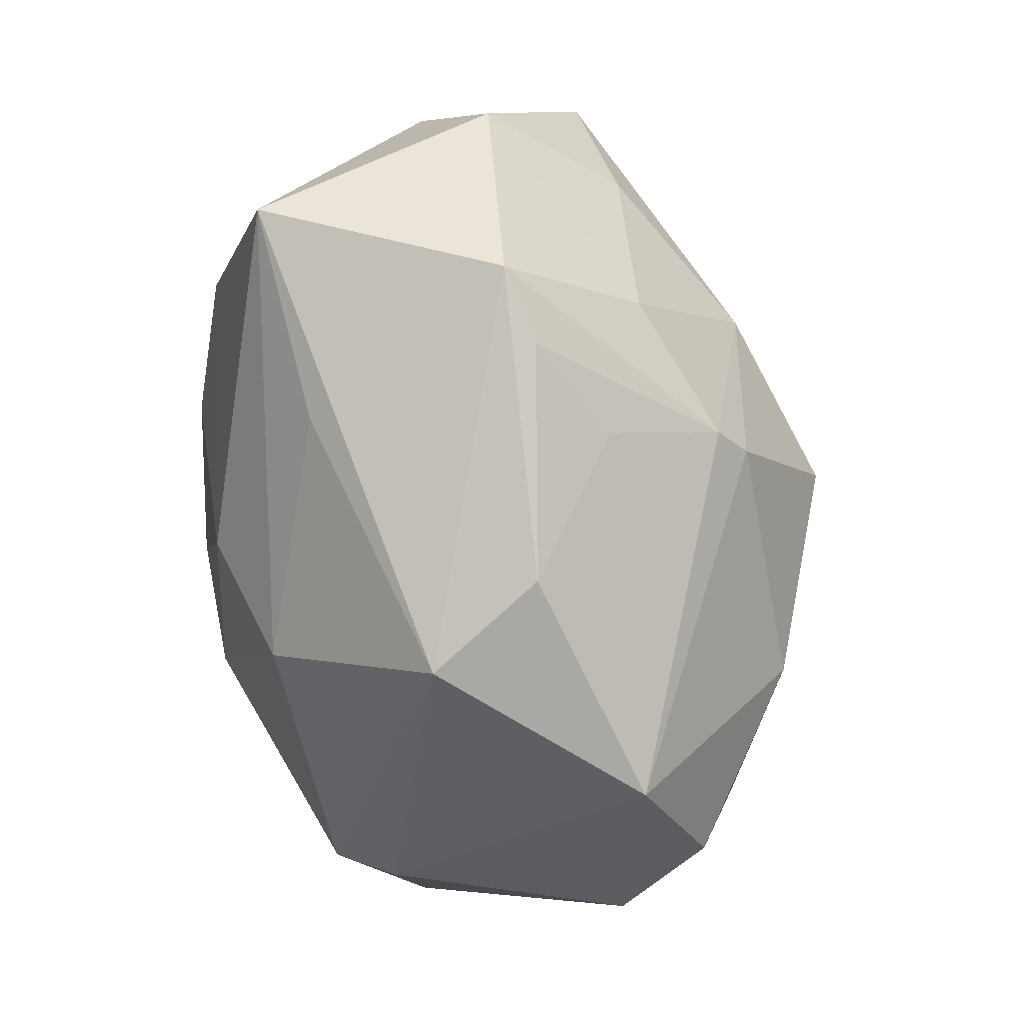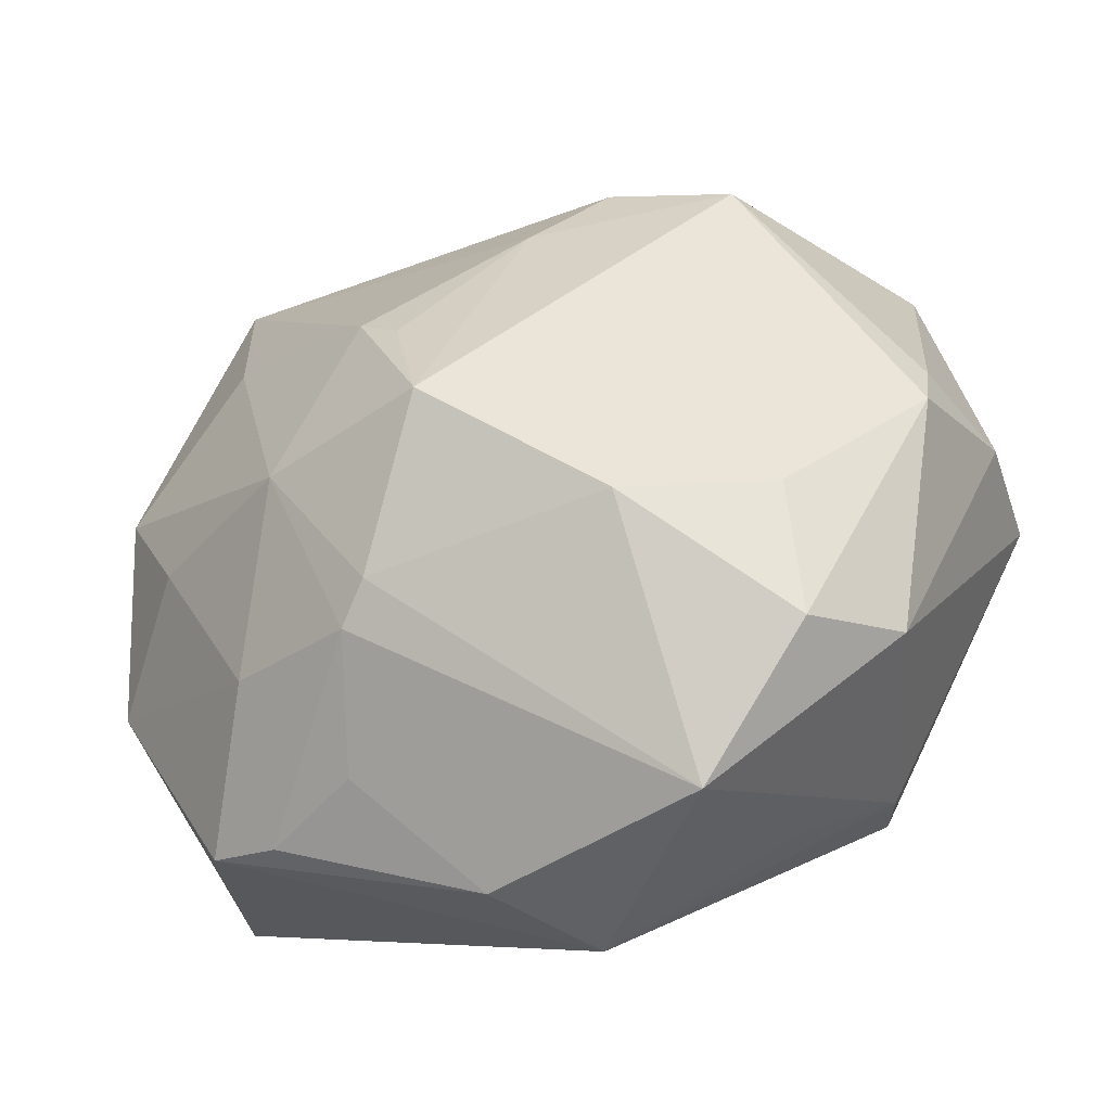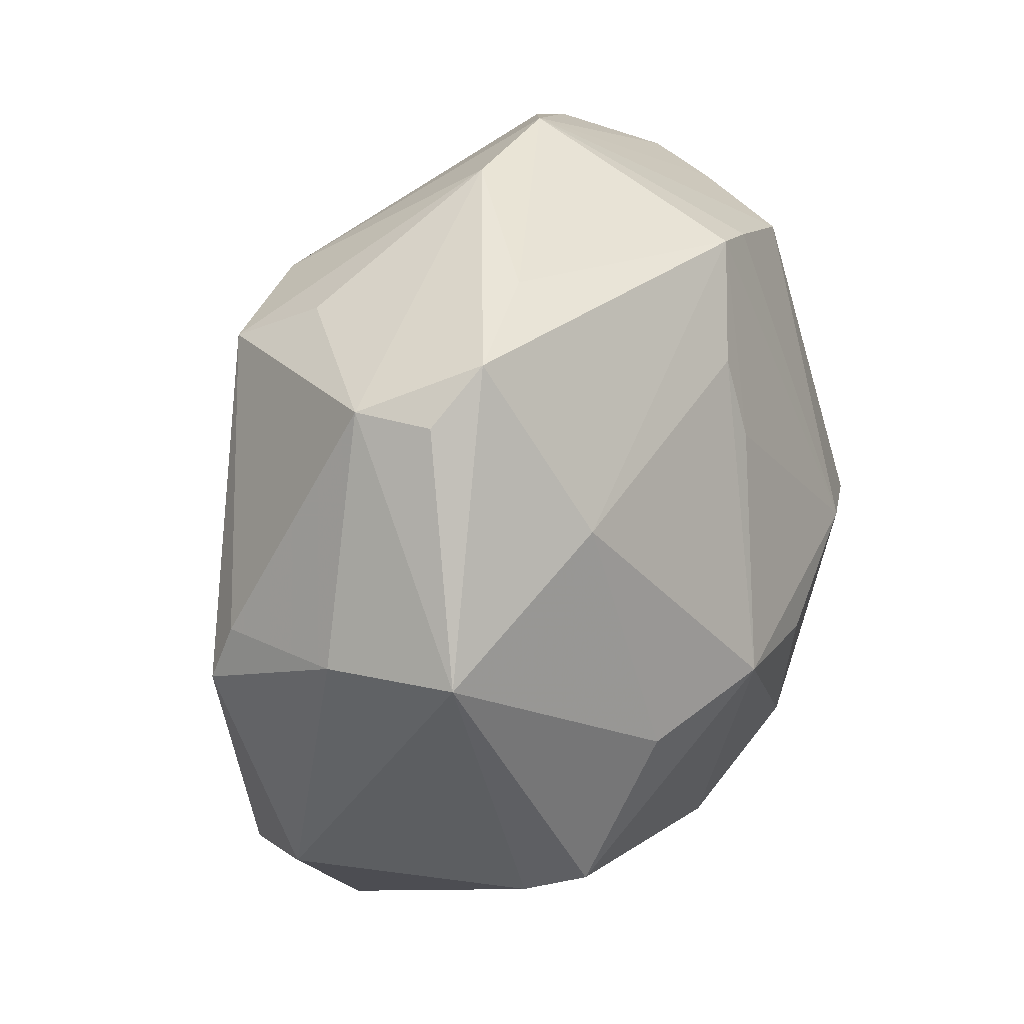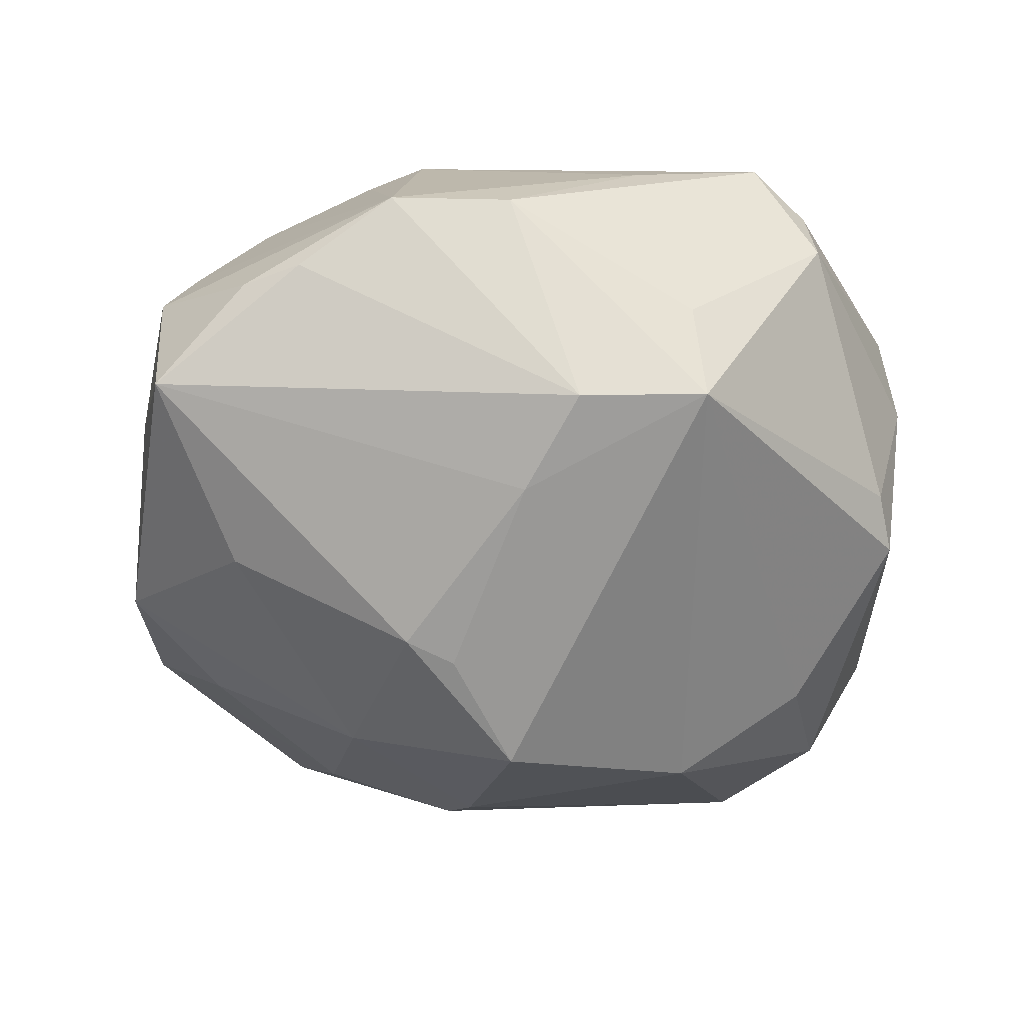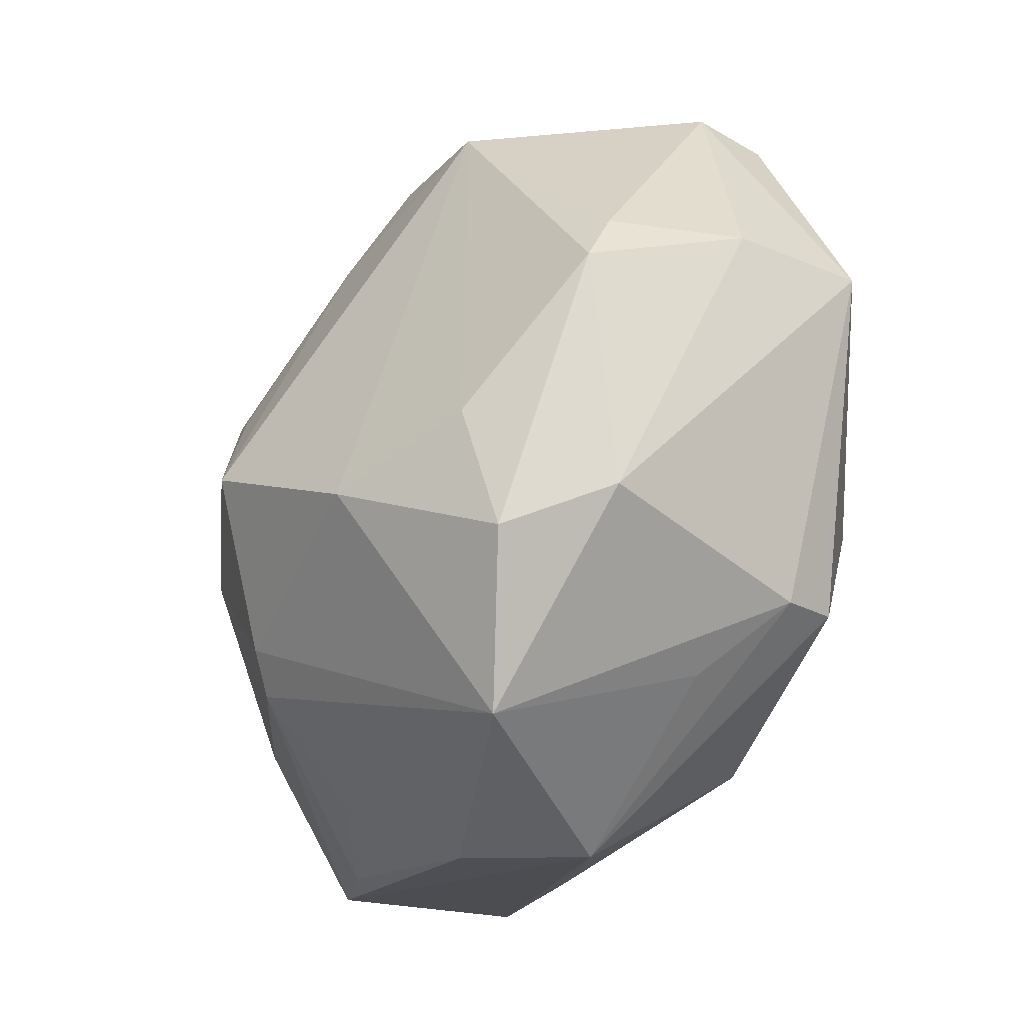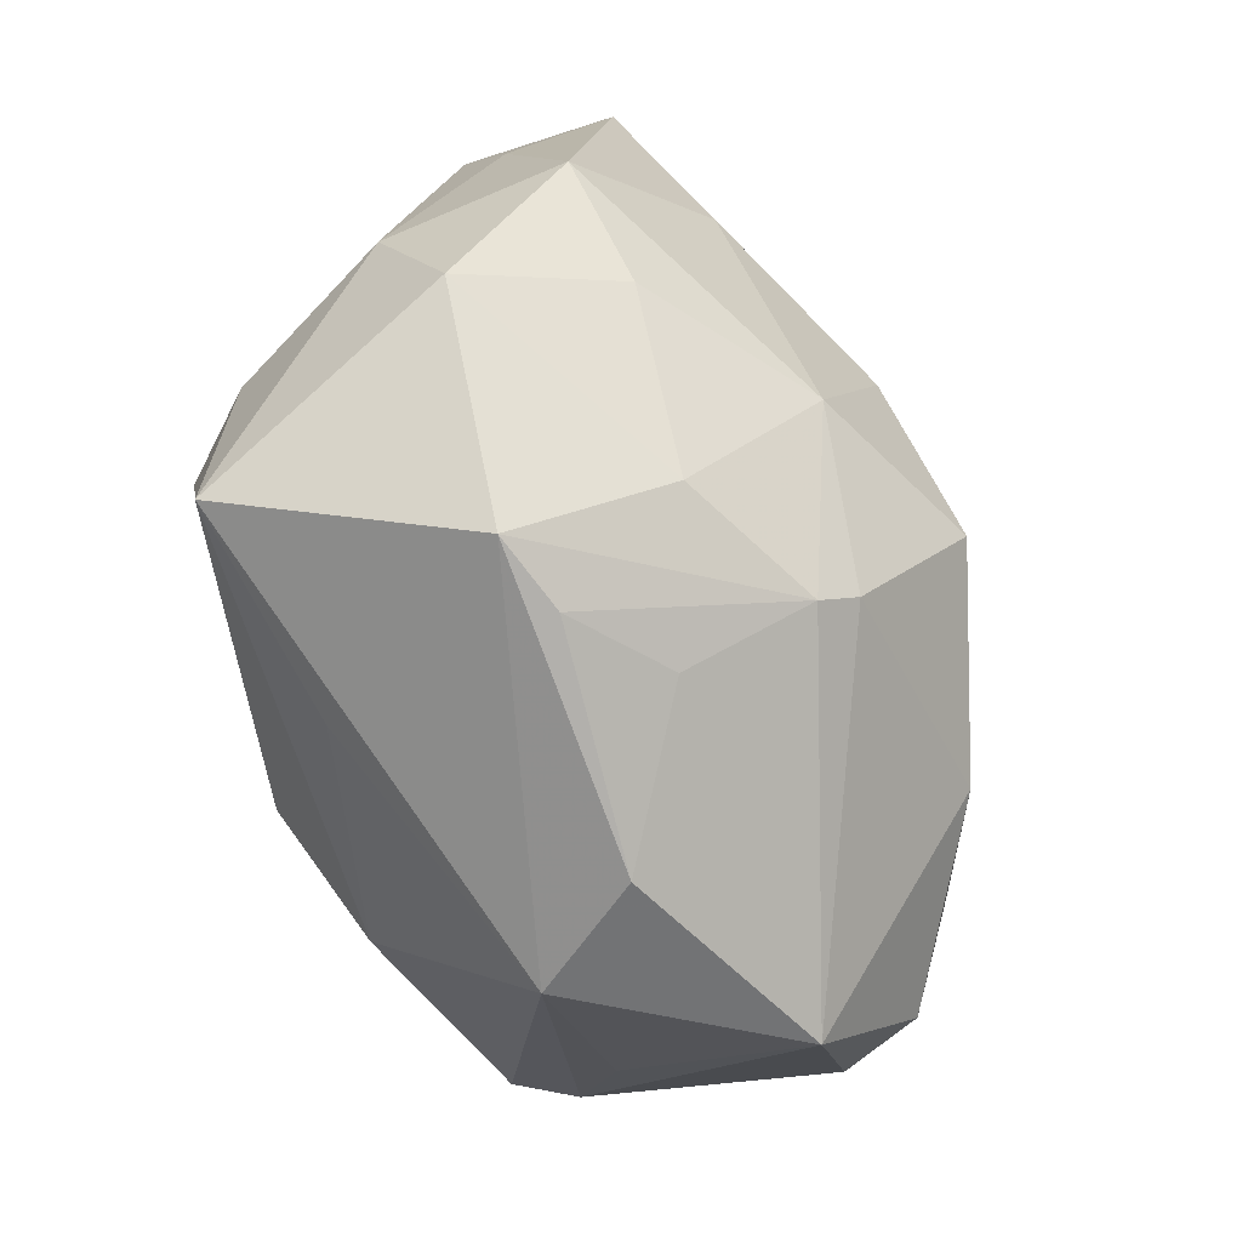
<metadata>
{"format":"obj","ext":"obj","renderer":"f3d","projection":"perspective","resolution":1024,"background":"white","views":[{"elev":-73.6,"azim":97.9,"up":"+Y"},{"elev":-42.4,"azim":-159.5,"up":"+Y"},{"elev":23.9,"azim":-63.1,"up":"+Y"},{"elev":-49.8,"azim":-168.3,"up":"+Z"},{"elev":-40.4,"azim":-116.0,"up":"+Y"},{"elev":-53.3,"azim":112.8,"up":"+Y"}]}
</metadata>
<code>
v 0.01204 -0.02329 -0.02391
v 0.04305 0.001273 0.001778
v 0.003528 0.04384 -0.0004682
v -0.02902 -0.01588 -0.02106
v 0.003259 0.03375 0.02074
v 0.01377 0.04119 -0.005887
v 0.006492 -0.01959 0.02737
v -0.02891 0.01454 0.02125
v -0.03883 0.0266 0.001701
v 0.009101 0.009171 -0.03022
v 0.03762 -0.004288 0.01657
v -0.02925 -0.02877 -0.01728
v 0.03996 -0.02342 0.01723
v 0.01868 -0.005665 -0.02786
v -0.002439 0.01567 0.02594
v -0.02247 -0.009907 0.02563
v -0.036 -0.02562 -0.008289
v -0.02659 -0.0249 0.01997
v -0.00301 -0.02871 0.02237
v 0.02534 -0.02085 -0.01783
v -0.02883 -0.0267 0.01416
v 0.03451 -0.004576 -0.01758
v -0.02564 0.02646 -0.01936
v -0.04492 0.002927 0.001552
v 0.0411 0.006837 -0.01438
v 0.02941 -0.002259 0.0255
v 0.009499 0.03266 0.02017
v -0.008485 0.04139 -0.0009693
v 0.02616 0.01652 -0.02181
v 0.02877 0.03225 0.008008
v -0.03351 0.03118 0.01216
v 0.004807 0.006047 -0.03112
v -0.01763 -0.04089 -0.01215
v -0.0212 0.03503 0.009622
v -0.002164 -0.04249 0.005906
v 0.01615 0.0003513 0.02969
v -0.0132 0.02983 -0.02057
v -0.02527 0.0306 -0.0104
v -0.00604 0.02216 -0.02456
v 0.02217 0.02971 0.01858
v 0.03017 0.03493 -0.01372
v 0.02554 -0.03314 -0.007569
v 0.005124 -0.04147 -0.004886
v 0.03576 0.0238 -0.005732
v -0.03794 0.02598 0.009066
v 0.02004 0.0398 -0.005722
v 0.0206 -0.03039 0.01475
v -0.002724 0.02336 0.02379
v -0.04434 0.003311 0.01455
v 0.04443 -0.01096 -0.005554
v 0.03118 0.0345 0.0008621
v 0.001262 -0.006066 -0.03441
v 0.008924 -0.02034 -0.0266
v -0.04146 0.002638 -0.01136
v 0.01555 -0.03164 -0.0133
v 0.002683 -0.007236 0.03057
v -0.02151 -0.03265 0.007621
v -0.01532 -0.01836 -0.02789
v -0.01026 -0.006285 0.03092
v -0.04156 -0.003069 -0.01376
v 0.03278 -0.03121 -0.005584
f 58 23 52
f 52 23 39
f 24 60 17
f 17 60 12
f 16 18 59
f 19 18 35
f 35 47 19
f 59 18 19
f 4 58 12
f 12 60 4
f 23 58 4
f 4 60 23
f 61 20 50
f 61 43 42
f 35 43 61
f 1 61 42
f 20 61 1
f 41 25 29
f 20 1 14
f 14 29 25
f 13 61 50
f 13 47 35
f 35 61 13
f 13 19 47
f 35 18 21
f 21 57 35
f 31 28 9
f 9 45 31
f 31 45 49
f 49 9 24
f 45 9 49
f 18 16 49
f 24 17 49
f 49 21 18
f 17 21 49
f 12 58 33
f 33 43 35
f 33 17 12
f 35 57 33
f 57 21 33
f 33 21 17
f 42 43 55
f 55 1 42
f 43 33 55
f 55 33 1
f 10 39 41
f 41 29 10
f 10 14 52
f 29 14 10
f 20 14 22
f 22 14 25
f 50 20 22
f 22 25 50
f 52 14 53
f 53 14 1
f 53 58 52
f 53 33 58
f 1 33 53
f 41 39 37
f 37 6 41
f 37 39 23
f 3 6 37
f 37 28 3
f 23 28 37
f 41 6 46
f 46 51 41
f 46 6 3
f 3 51 46
f 44 25 41
f 41 51 44
f 34 5 3
f 31 5 34
f 3 28 34
f 34 28 31
f 27 40 3
f 3 5 27
f 27 36 40
f 5 36 27
f 38 28 23
f 23 9 38
f 38 9 28
f 23 60 54
f 54 9 23
f 54 60 24
f 24 9 54
f 31 49 8
f 8 16 59
f 8 49 16
f 8 5 31
f 52 39 32
f 32 10 52
f 39 10 32
f 59 36 15
f 15 36 5
f 59 19 7
f 19 13 7
f 13 11 26
f 26 7 13
f 36 7 26
f 40 36 26
f 26 11 40
f 40 11 30
f 3 40 30
f 30 51 3
f 2 44 51
f 51 30 2
f 2 30 11
f 2 13 50
f 2 11 13
f 50 25 2
f 25 44 2
f 48 15 5
f 5 8 48
f 48 8 59
f 59 15 48
f 56 36 59
f 59 7 56
f 56 7 36

</code>
